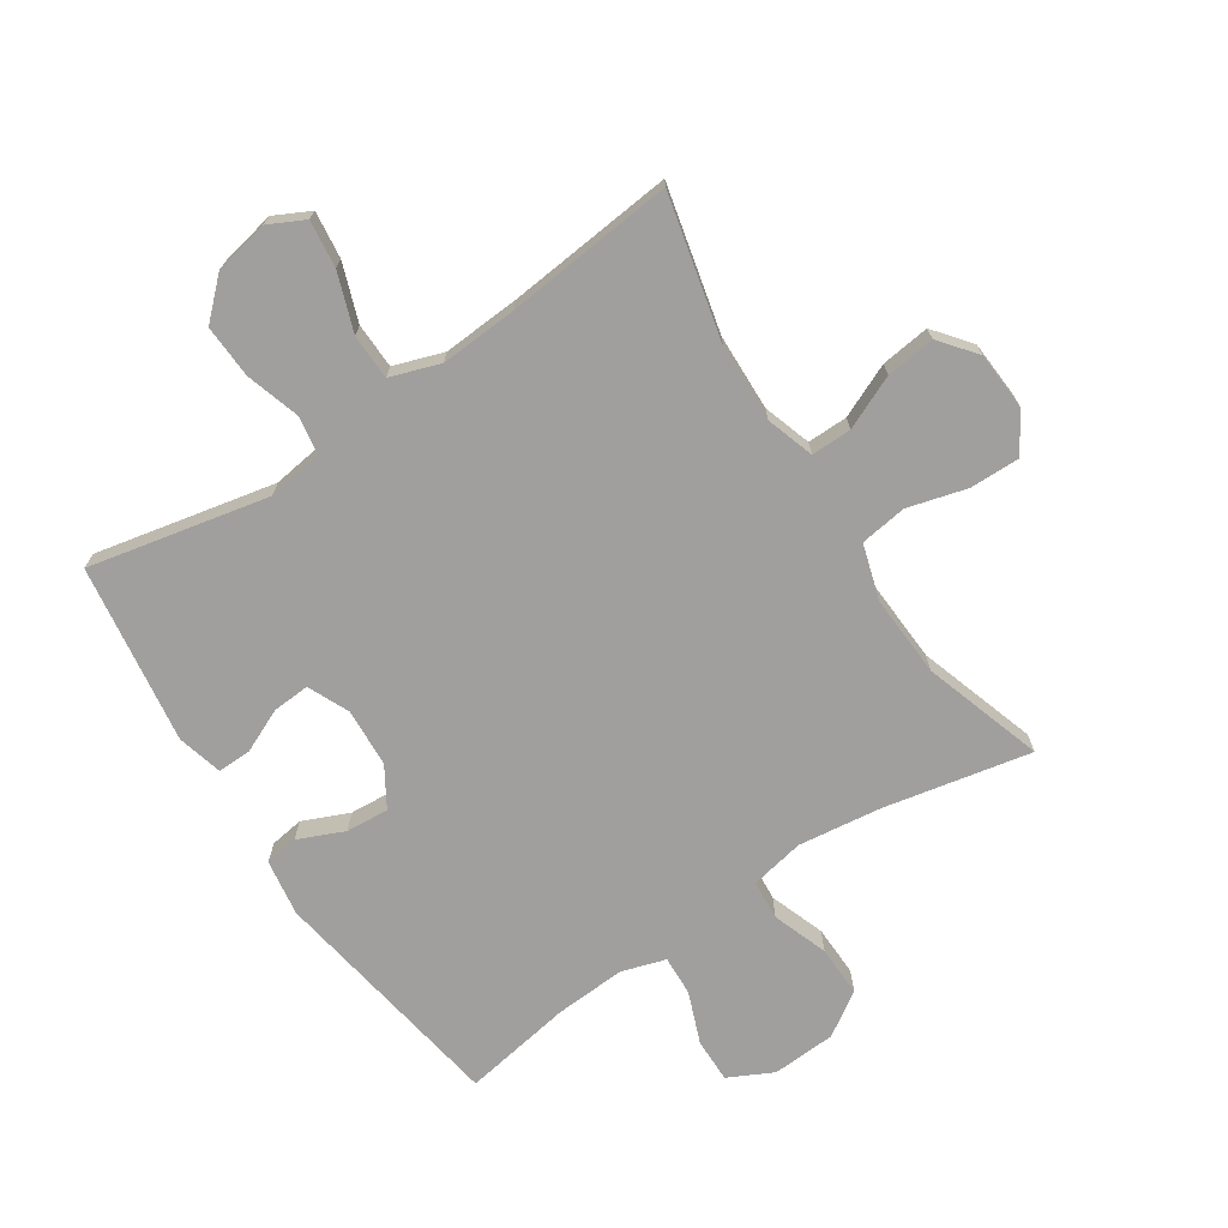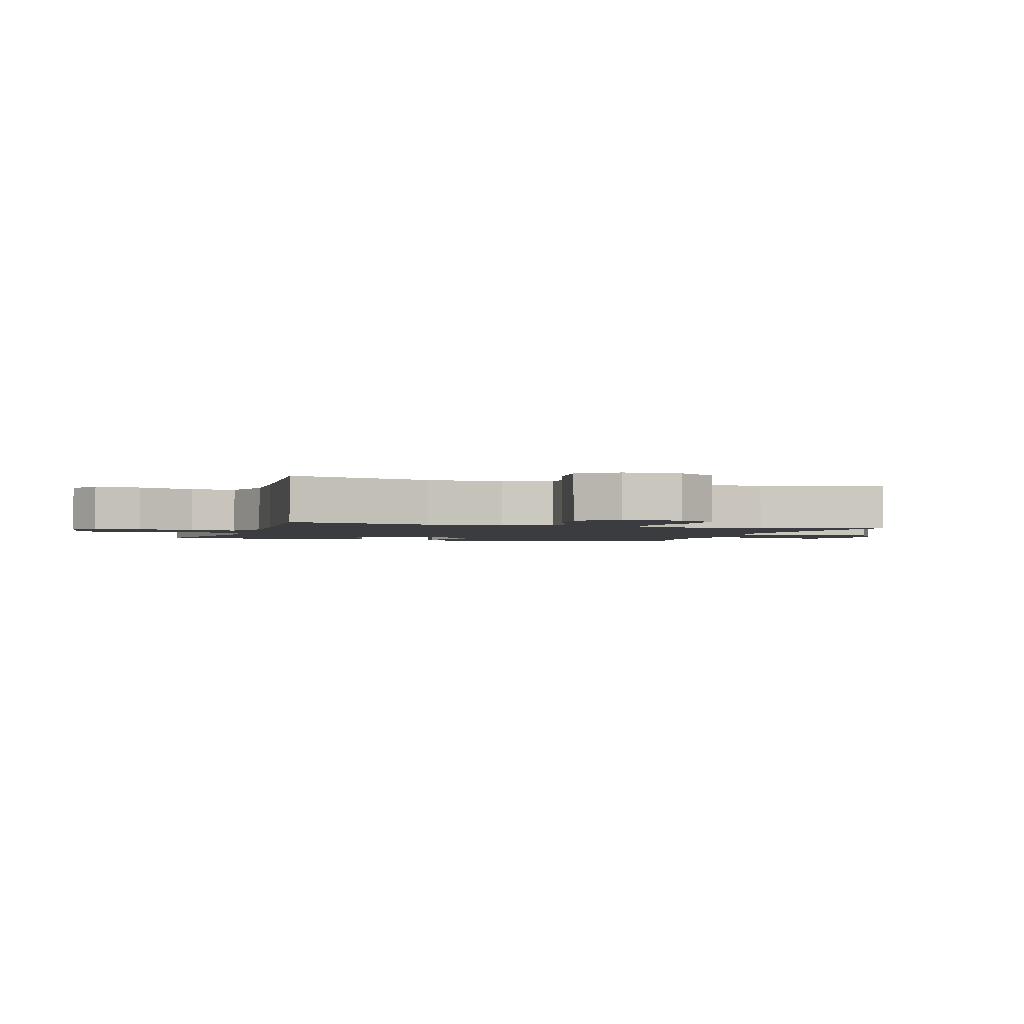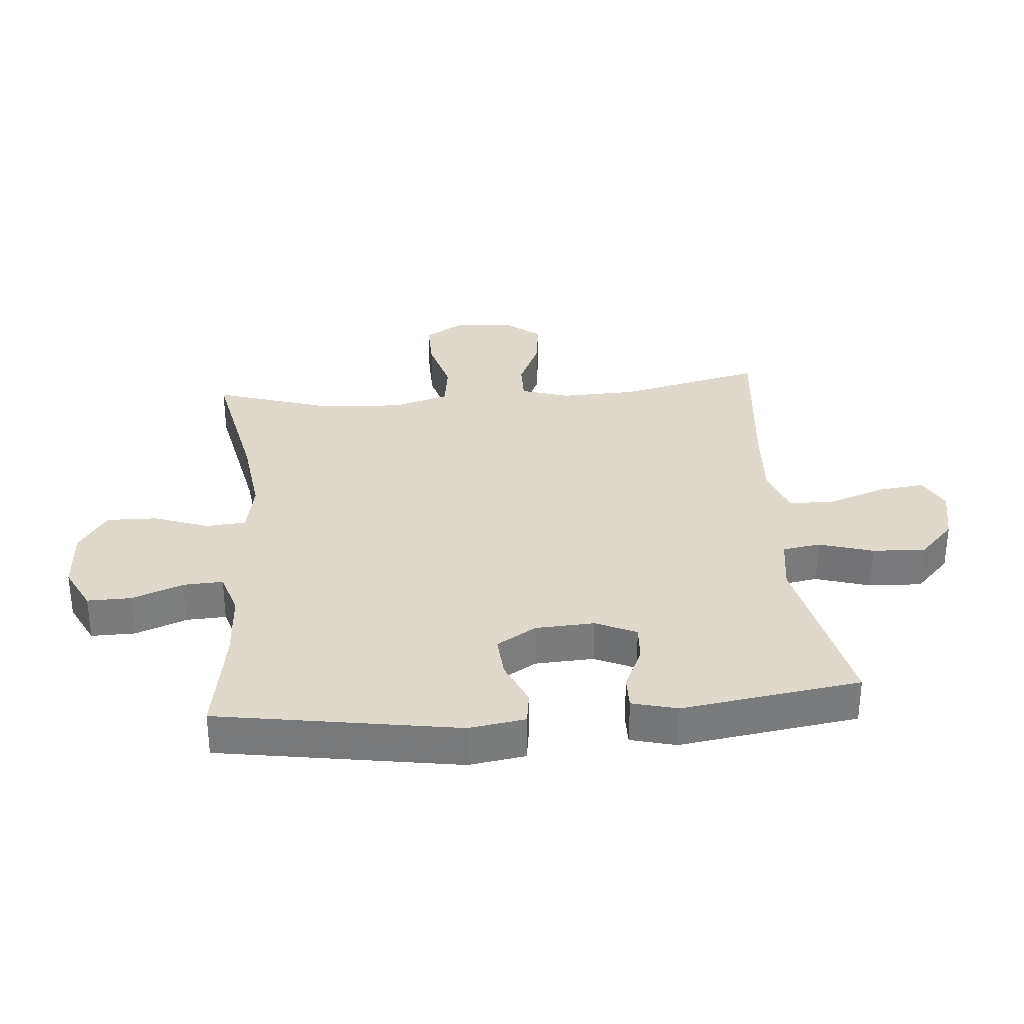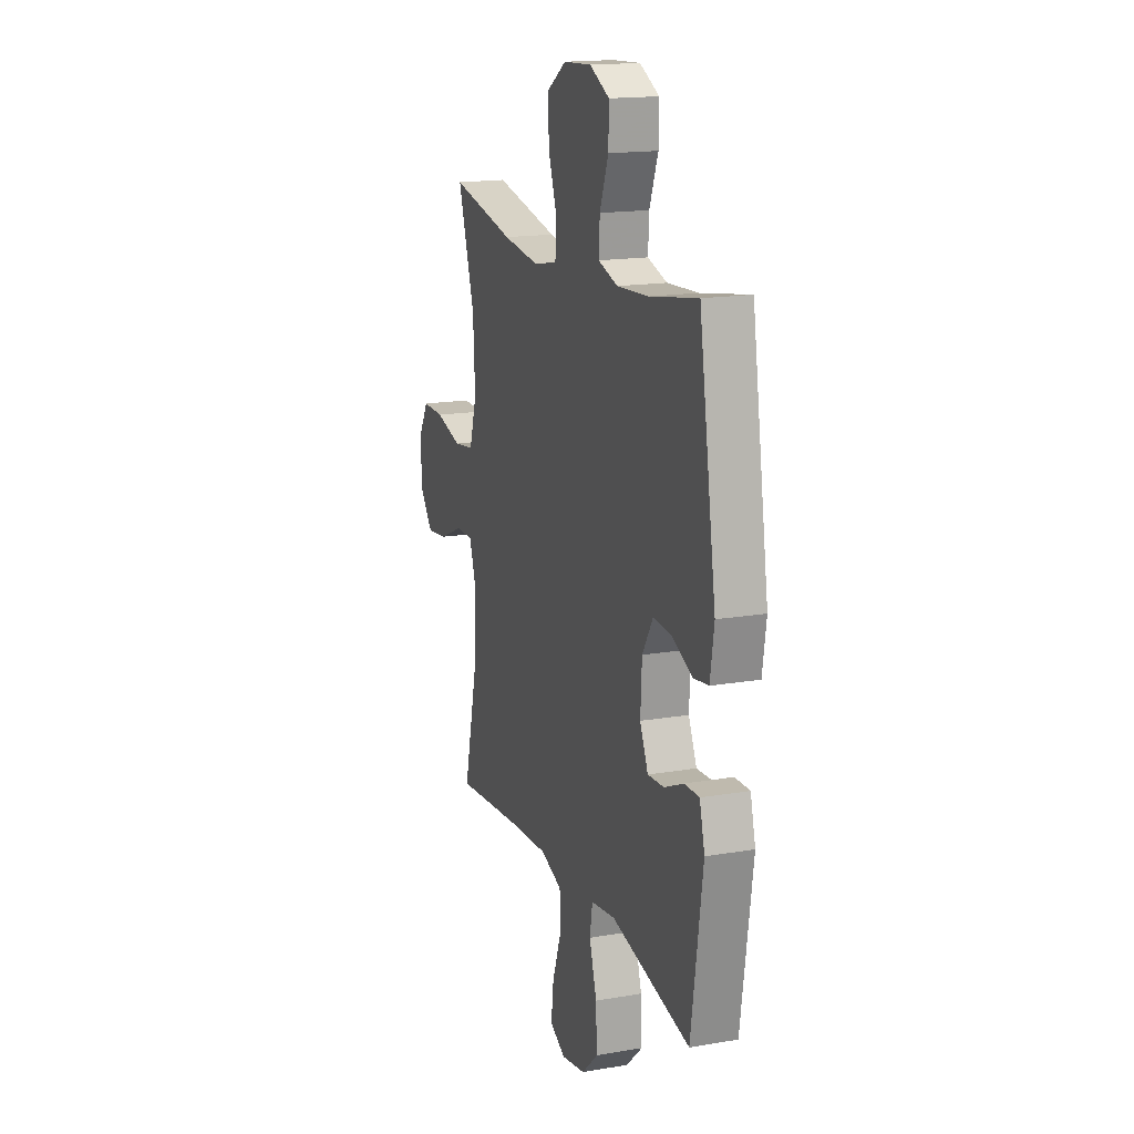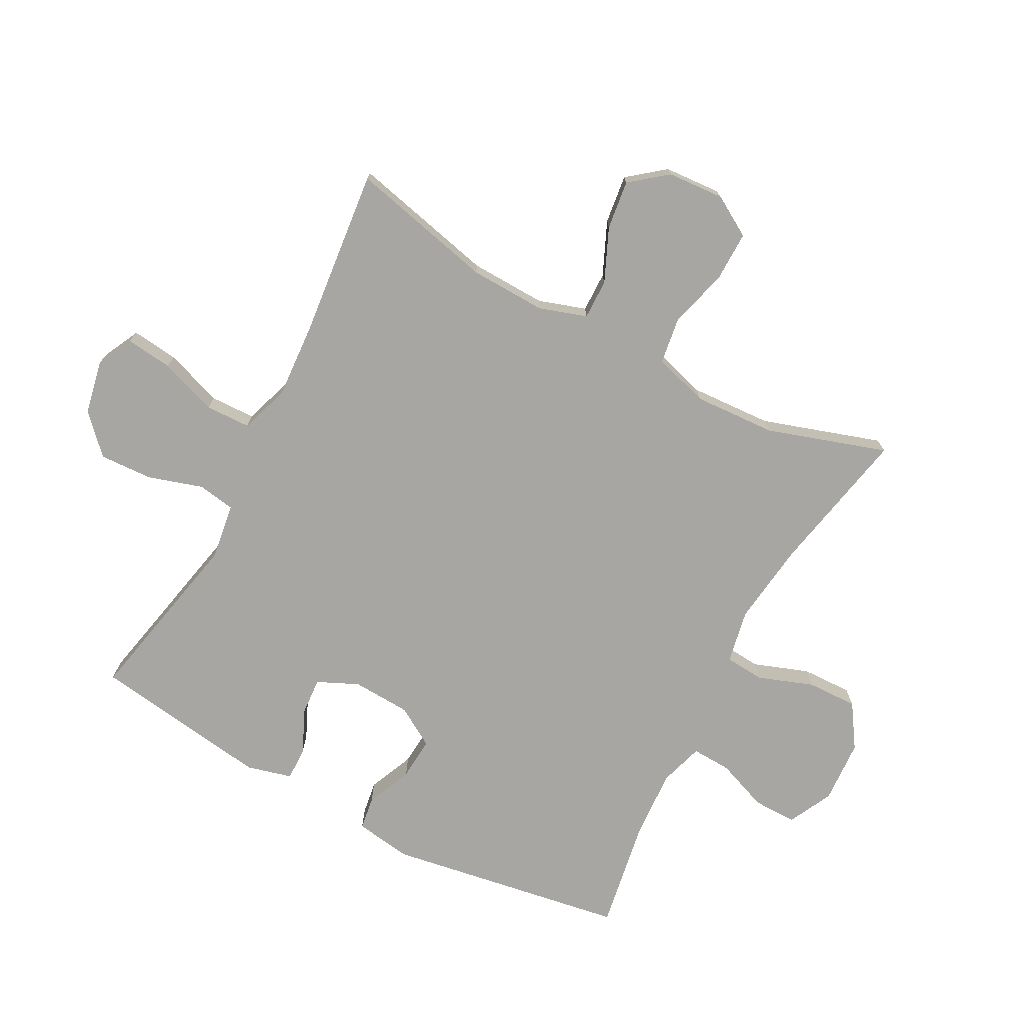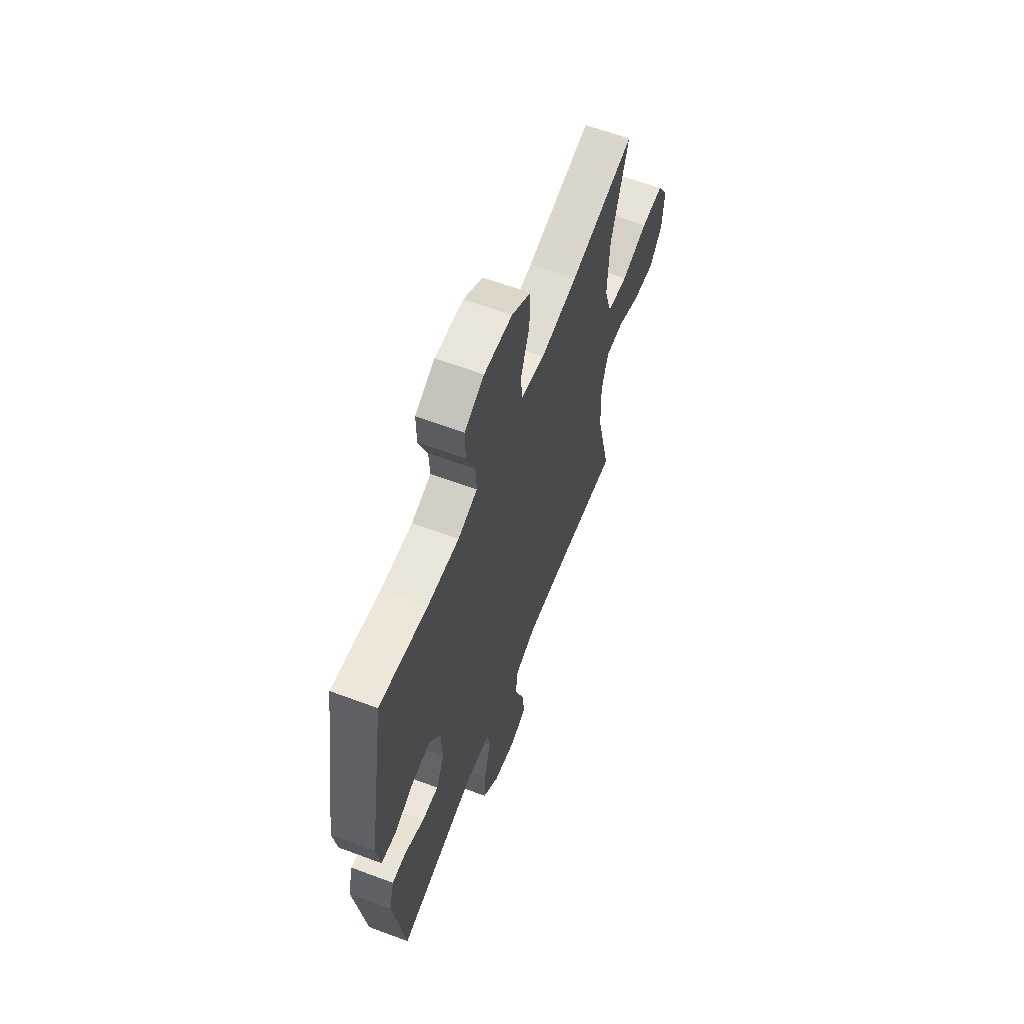
<metadata>
{"format":"obj","ext":"obj","renderer":"f3d","projection":"perspective","resolution":1024,"background":"white","views":[{"elev":-71.3,"azim":-146.6,"up":"+Y"},{"elev":-2.1,"azim":-108.3,"up":"+Y"},{"elev":32.0,"azim":85.1,"up":"+Y"},{"elev":16.8,"azim":70.9,"up":"+Z"},{"elev":-74.1,"azim":-117.9,"up":"+Y"},{"elev":62.0,"azim":110.8,"up":"+Z"}]}
</metadata>
<code>
v 0.5 0.07 -0.5
v 0.21 0.07 -0.439
v 0.12 0.07 -0.452
v 0.11 0.07 -0.513
v 0.137 0.07 -0.601
v 0.141 0.07 -0.687
v 0.081 0.07 -0.744
v -0.007 0.07 -0.762
v -0.065 0.07 -0.733
v -0.056 0.07 -0.657
v -0.023 0.07 -0.564
v -0.025 0.07 -0.491
v -0.105 0.07 -0.464
v -0.229 0.07 -0.472
v -0.5 0.07 -0.5
v -0.445 0.07 -0.266
v -0.441 0.07 -0.143
v -0.466 0.07 -0.066
v -0.531 0.07 -0.067
v -0.617 0.07 -0.105
v -0.696 0.07 -0.115
v -0.743 0.07 -0.056
v -0.749 0.07 0.036
v -0.71 0.07 0.101
v -0.629 0.07 0.1
v -0.533 0.07 0.074
v -0.458 0.07 0.085
v -0.431 0.07 0.174
v -0.438 0.07 0.307
v -0.5 0.07 0.5
v -0.263 0.07 0.452
v -0.129 0.07 0.435
v -0.042 0.07 0.452
v -0.037 0.07 0.516
v -0.069 0.07 0.605
v -0.071 0.07 0.687
v -0.001 0.07 0.733
v 0.102 0.07 0.739
v 0.174 0.07 0.703
v 0.173 0.07 0.632
v 0.141 0.07 0.549
v 0.138 0.07 0.485
v 0.209 0.07 0.463
v 0.323 0.07 0.47
v 0.5 0.07 0.5
v 0.563 0.07 0.112
v 0.549 0.07 0.021
v 0.495 0.07 0.013
v 0.421 0.07 0.045
v 0.352 0.07 0.05
v 0.313 0.07 -0.014
v 0.308 0.07 -0.109
v 0.338 0.07 -0.175
v 0.398 0.07 -0.171
v 0.469 0.07 -0.139
v 0.523 0.07 -0.138
v 0.542 0.07 -0.211
v 0.5 0 -0.5
v 0.21 0 -0.439
v 0.12 0 -0.452
v 0.11 0 -0.513
v 0.137 0 -0.601
v 0.141 0 -0.687
v 0.081 0 -0.744
v -0.007 0 -0.762
v -0.065 0 -0.733
v -0.056 0 -0.657
v -0.023 0 -0.564
v -0.025 0 -0.491
v -0.105 0 -0.464
v -0.229 0 -0.472
v -0.5 0 -0.5
v -0.445 0 -0.266
v -0.441 0 -0.143
v -0.466 0 -0.066
v -0.531 0 -0.067
v -0.617 0 -0.105
v -0.696 0 -0.115
v -0.743 0 -0.056
v -0.749 0 0.036
v -0.71 0 0.101
v -0.629 0 0.1
v -0.533 0 0.074
v -0.458 0 0.085
v -0.431 0 0.174
v -0.438 0 0.307
v -0.5 0 0.5
v -0.263 0 0.452
v -0.129 0 0.435
v -0.042 0 0.452
v -0.037 0 0.516
v -0.069 0 0.605
v -0.071 0 0.687
v -0.001 0 0.733
v 0.102 0 0.739
v 0.174 0 0.703
v 0.173 0 0.632
v 0.141 0 0.549
v 0.138 0 0.485
v 0.209 0 0.463
v 0.323 0 0.47
v 0.5 0 0.5
v 0.563 0 0.112
v 0.549 0 0.021
v 0.495 0 0.013
v 0.421 0 0.045
v 0.352 0 0.05
v 0.313 0 -0.014
v 0.308 0 -0.109
v 0.338 0 -0.175
v 0.398 0 -0.171
v 0.469 0 -0.139
v 0.523 0 -0.138
v 0.542 0 -0.211
f 57 1 2
f 56 57 2
f 55 56 2
f 54 55 2
f 53 54 2 3
f 52 53 3
f 51 52 3
f 47 48 49
f 46 47 49
f 45 46 49
f 44 45 49
f 43 44 49 50
f 42 43 50 51
f 39 40 41
f 38 39 41
f 37 38 41
f 36 37 41
f 35 36 41
f 34 35 41
f 33 34 41 42
f 42 51 3
f 33 42 3
f 32 33 3
f 29 30 31
f 32 3 4
f 31 32 4
f 29 31 4
f 28 29 4
f 24 25 26
f 23 24 26
f 22 23 26
f 21 22 26
f 20 21 26
f 19 20 26
f 18 19 26 27
f 28 4 5
f 27 28 5
f 18 27 5
f 17 18 5
f 14 15 16
f 13 14 16 17
f 9 10 11
f 8 9 11
f 7 8 11
f 6 7 11
f 5 6 11
f 5 11 12
f 17 5 12
f 12 13 17
f 59 58 114
f 59 114 113
f 59 113 112
f 59 112 111
f 60 59 111 110
f 60 110 109
f 60 109 108
f 106 105 104
f 106 104 103
f 106 103 102
f 106 102 101
f 107 106 101 100
f 108 107 100 99
f 98 97 96
f 98 96 95
f 98 95 94
f 98 94 93
f 98 93 92
f 98 92 91
f 99 98 91 90
f 60 108 99
f 60 99 90
f 60 90 89
f 88 87 86
f 61 60 89
f 61 89 88
f 61 88 86
f 61 86 85
f 83 82 81
f 83 81 80
f 83 80 79
f 83 79 78
f 83 78 77
f 83 77 76
f 84 83 76 75
f 62 61 85
f 62 85 84
f 62 84 75
f 62 75 74
f 73 72 71
f 74 73 71 70
f 68 67 66
f 68 66 65
f 68 65 64
f 68 64 63
f 68 63 62
f 69 68 62
f 69 62 74
f 74 70 69
f 1 58 59 2
f 2 59 60 3
f 3 60 61 4
f 4 61 62 5
f 5 62 63 6
f 6 63 64 7
f 7 64 65 8
f 8 65 66 9
f 9 66 67 10
f 10 67 68 11
f 11 68 69 12
f 12 69 70 13
f 13 70 71 14
f 14 71 72 15
f 15 72 73 16
f 16 73 74 17
f 17 74 75 18
f 18 75 76 19
f 19 76 77 20
f 20 77 78 21
f 21 78 79 22
f 22 79 80 23
f 23 80 81 24
f 24 81 82 25
f 25 82 83 26
f 26 83 84 27
f 27 84 85 28
f 28 85 86 29
f 29 86 87 30
f 30 87 88 31
f 31 88 89 32
f 32 89 90 33
f 33 90 91 34
f 34 91 92 35
f 35 92 93 36
f 36 93 94 37
f 37 94 95 38
f 38 95 96 39
f 39 96 97 40
f 40 97 98 41
f 41 98 99 42
f 42 99 100 43
f 43 100 101 44
f 44 101 102 45
f 45 102 103 46
f 46 103 104 47
f 47 104 105 48
f 48 105 106 49
f 49 106 107 50
f 50 107 108 51
f 51 108 109 52
f 52 109 110 53
f 53 110 111 54
f 54 111 112 55
f 55 112 113 56
f 56 113 114 57
f 57 114 58 1

</code>
